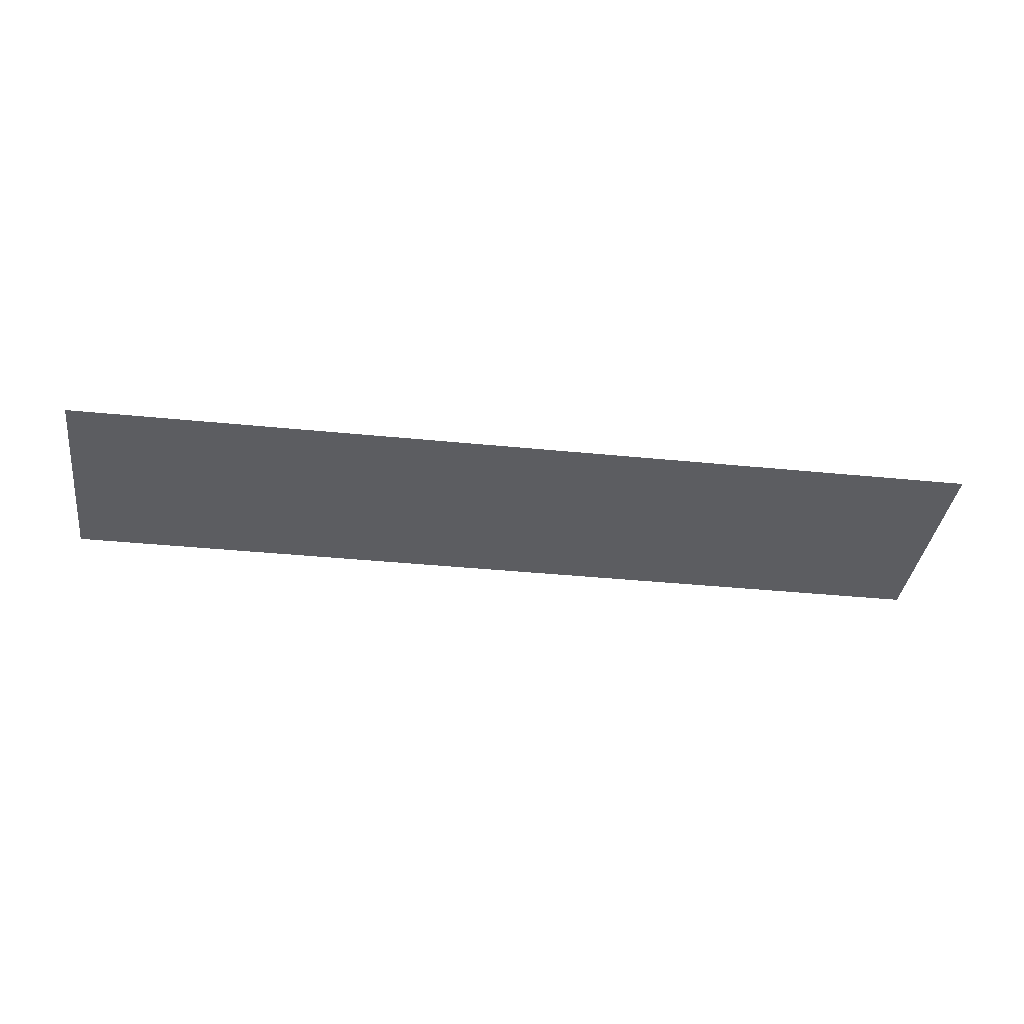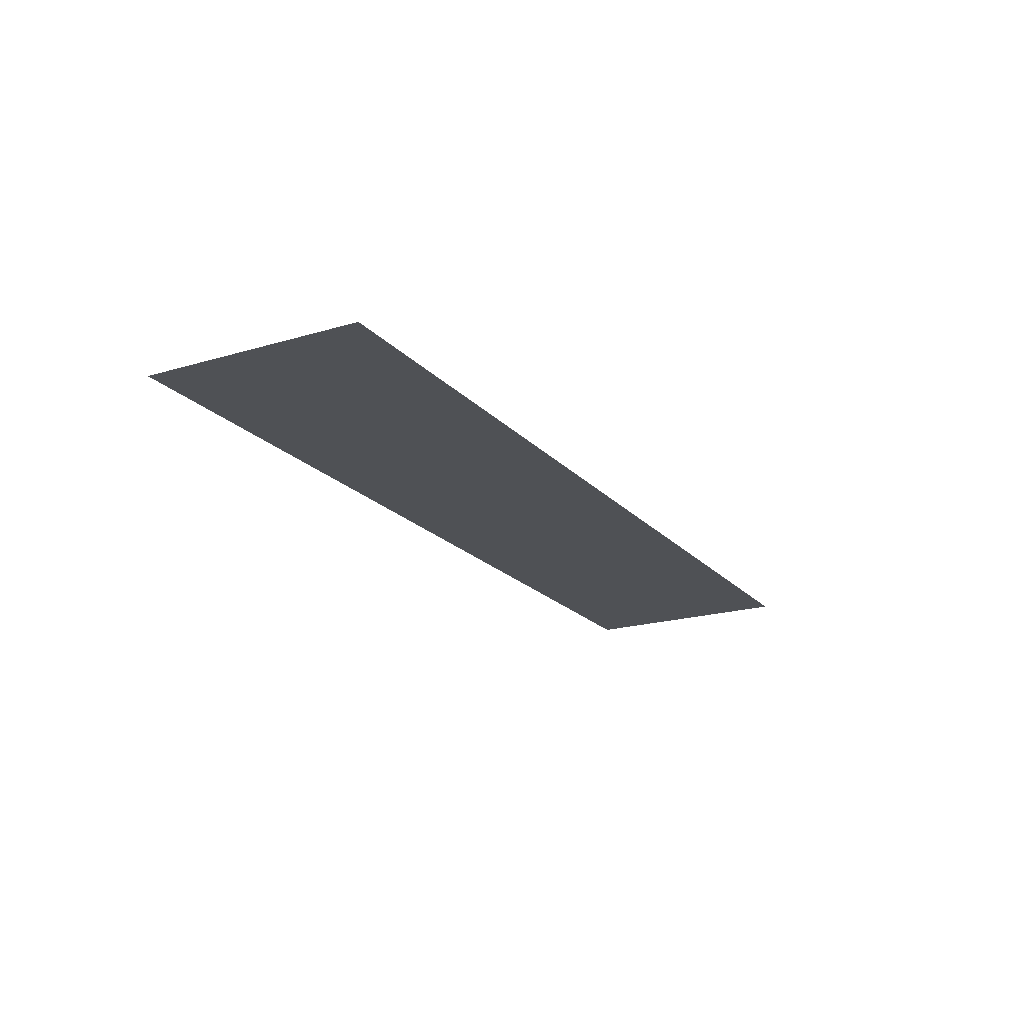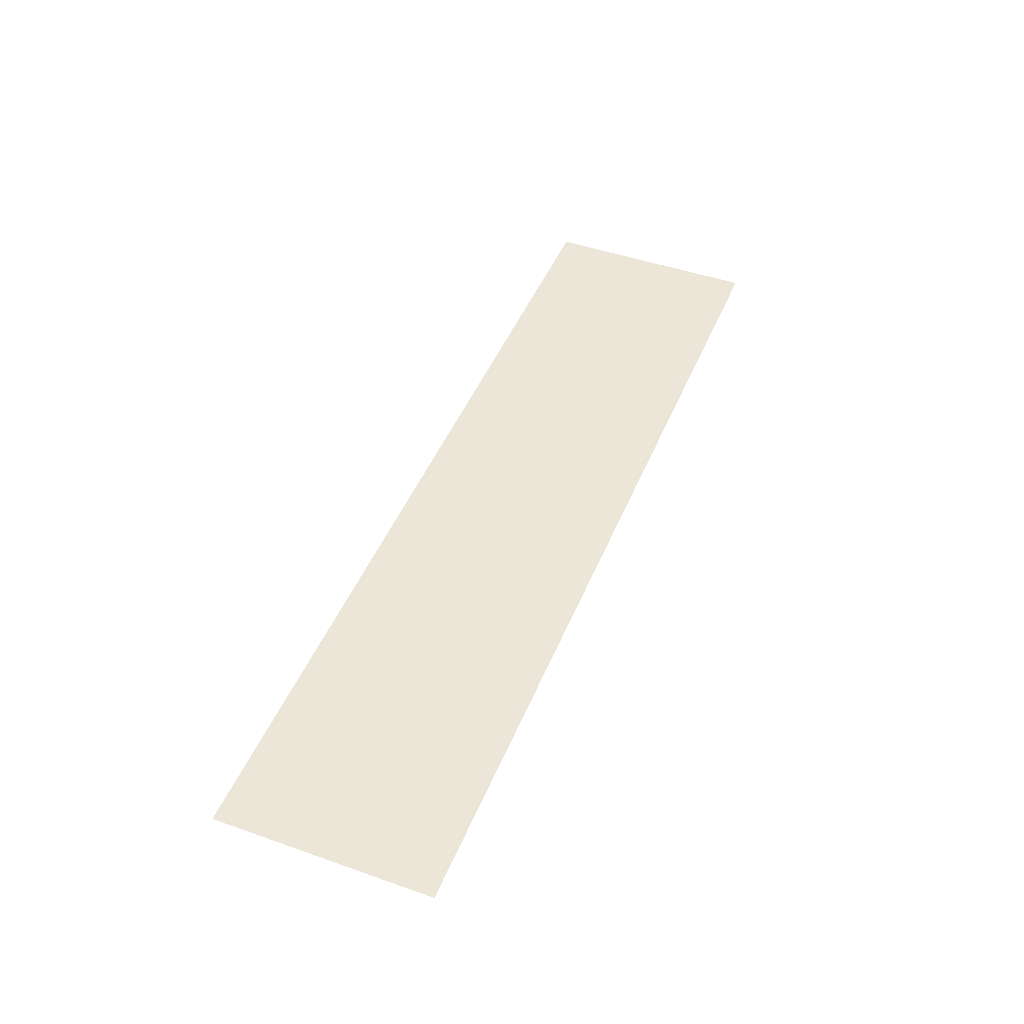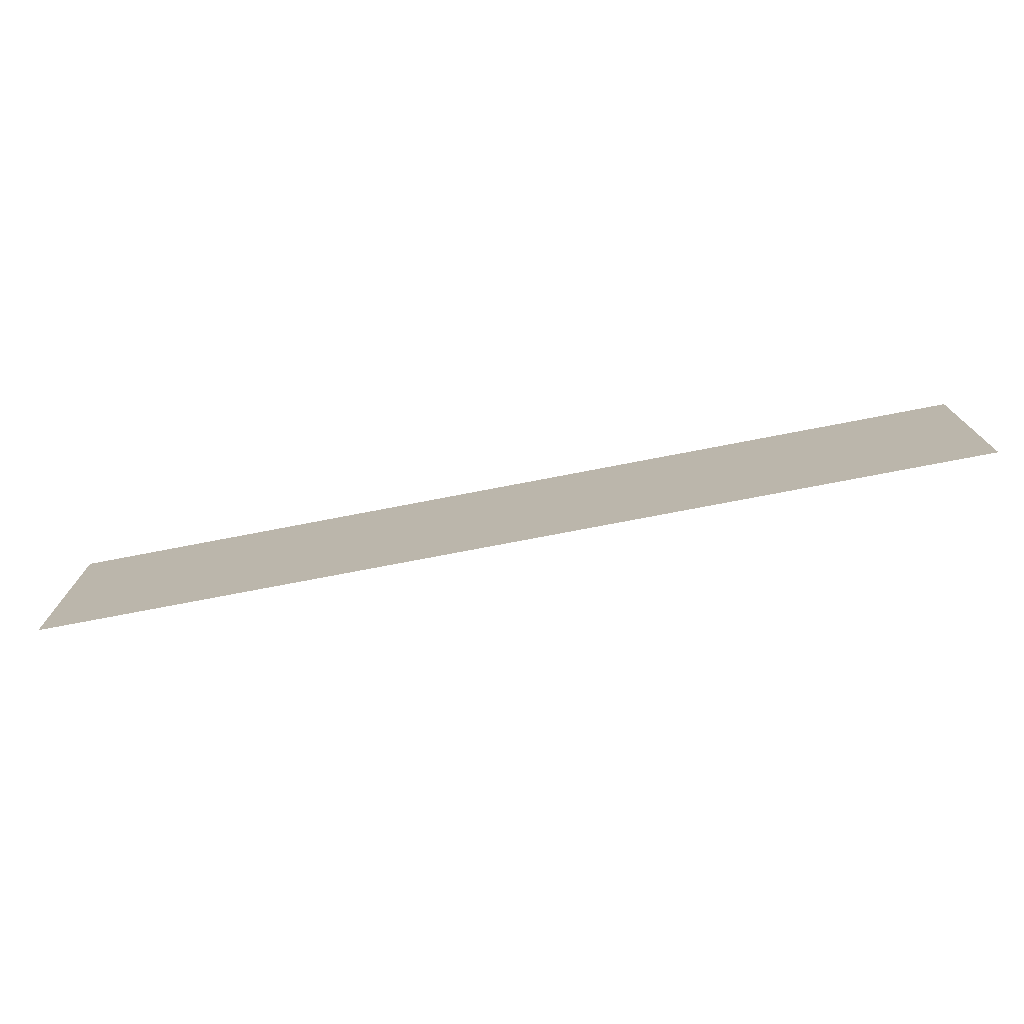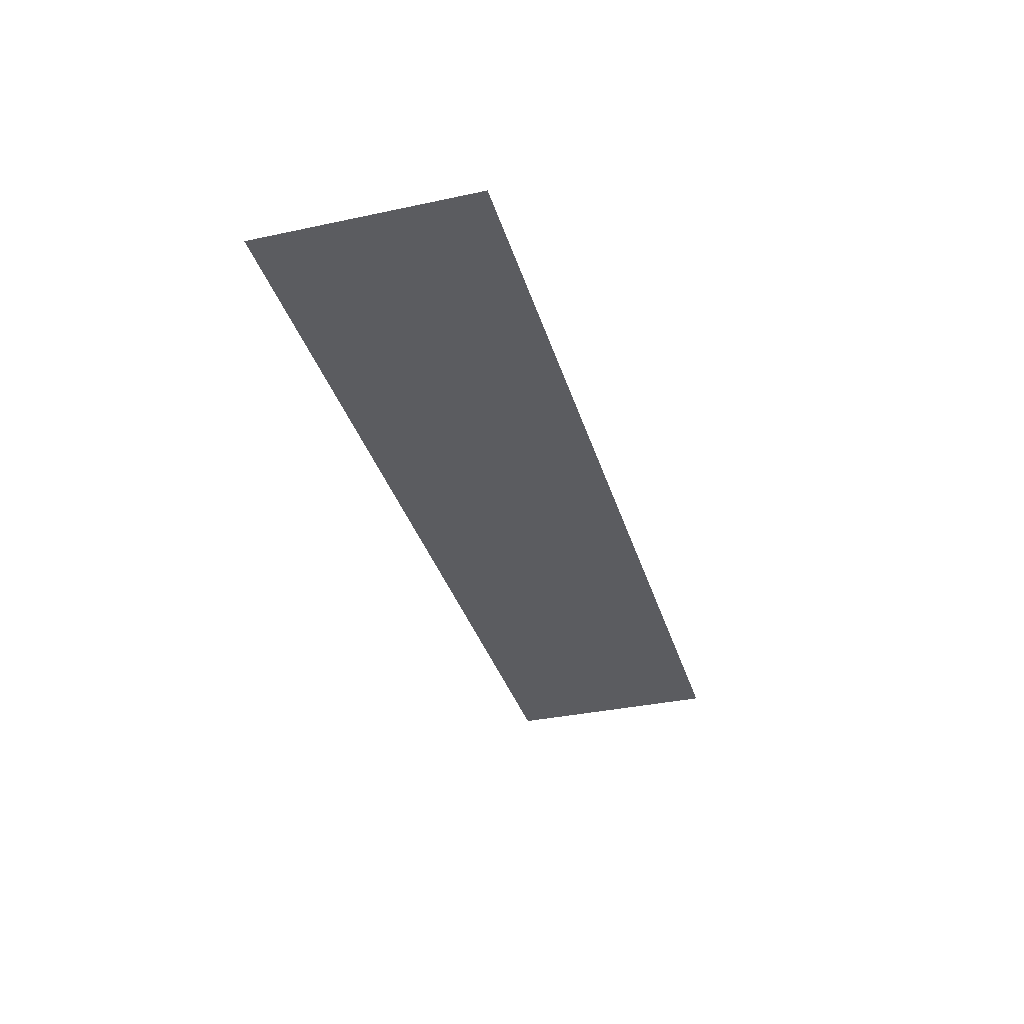
<metadata>
{"format":"obj","ext":"obj","renderer":"f3d","projection":"perspective","resolution":1024,"background":"white","views":[{"elev":-36.4,"azim":172.5,"up":"+Z"},{"elev":-19.9,"azim":118.9,"up":"+Z"},{"elev":46.5,"azim":111.8,"up":"+Z"},{"elev":-75.0,"azim":-169.1,"up":"+Y"},{"elev":-34.9,"azim":106.0,"up":"+Z"}]}
</metadata>
<code>
o PsShelvingUnit_215_4
v 0.8584 0.2056 -0.6221
v -0.8744 -0.2107 -0.6227
v -0.8744 0.2056 -0.6227
v 0.8584 -0.2107 -0.6221
f 1 2 3
f 1 4 2

</code>
